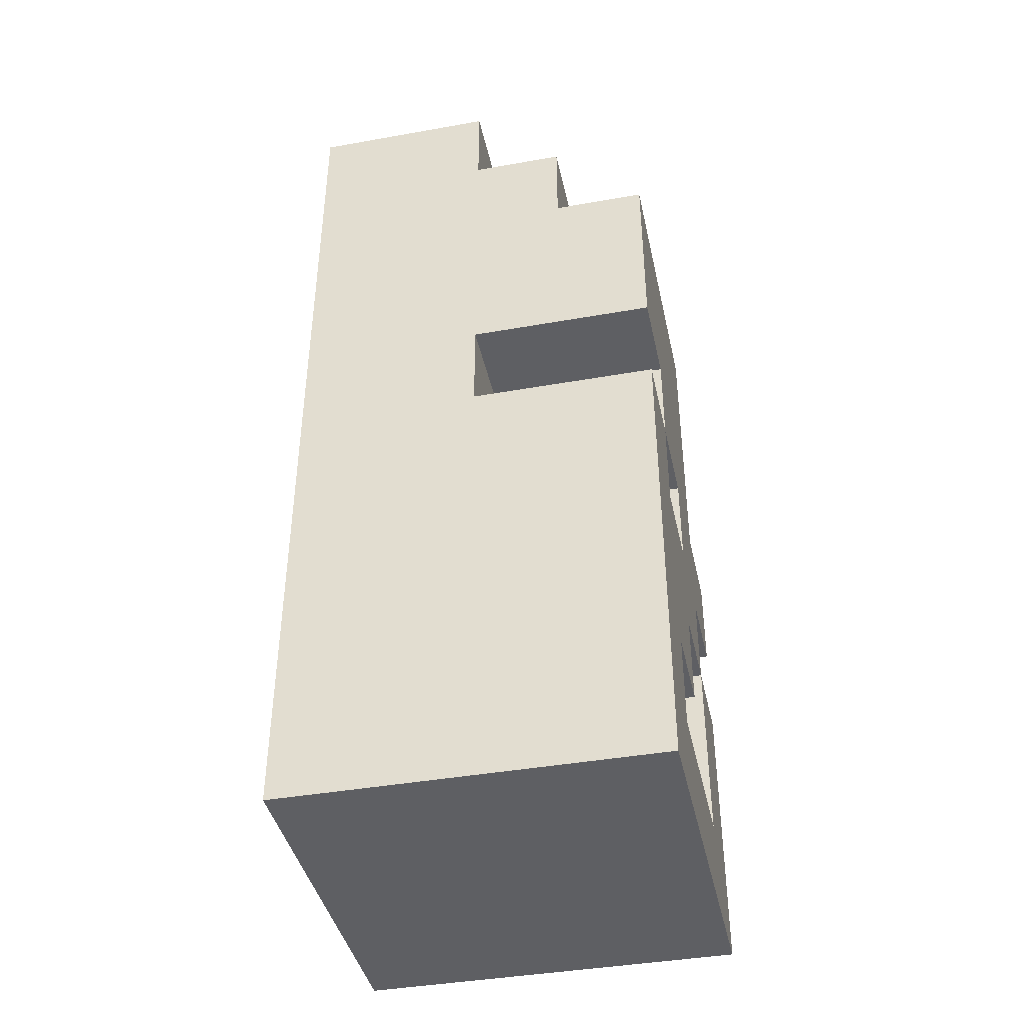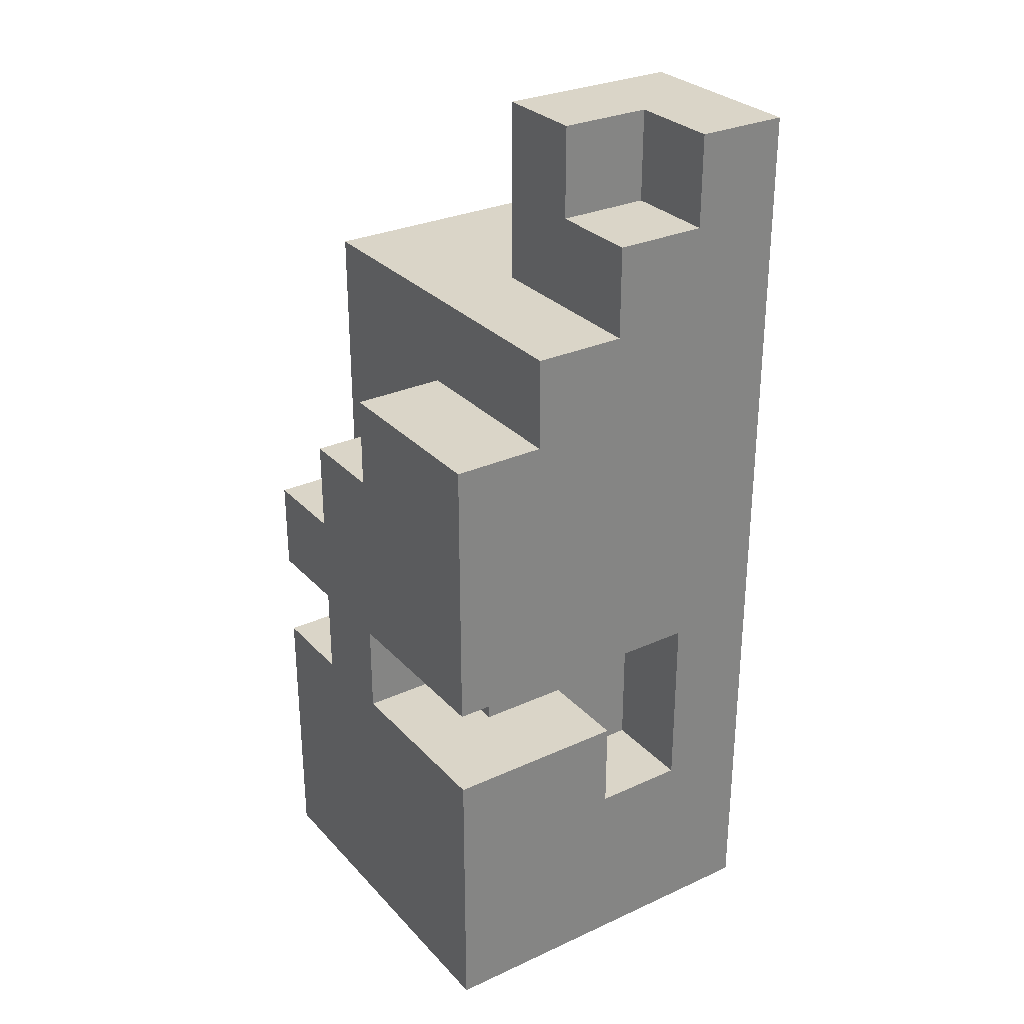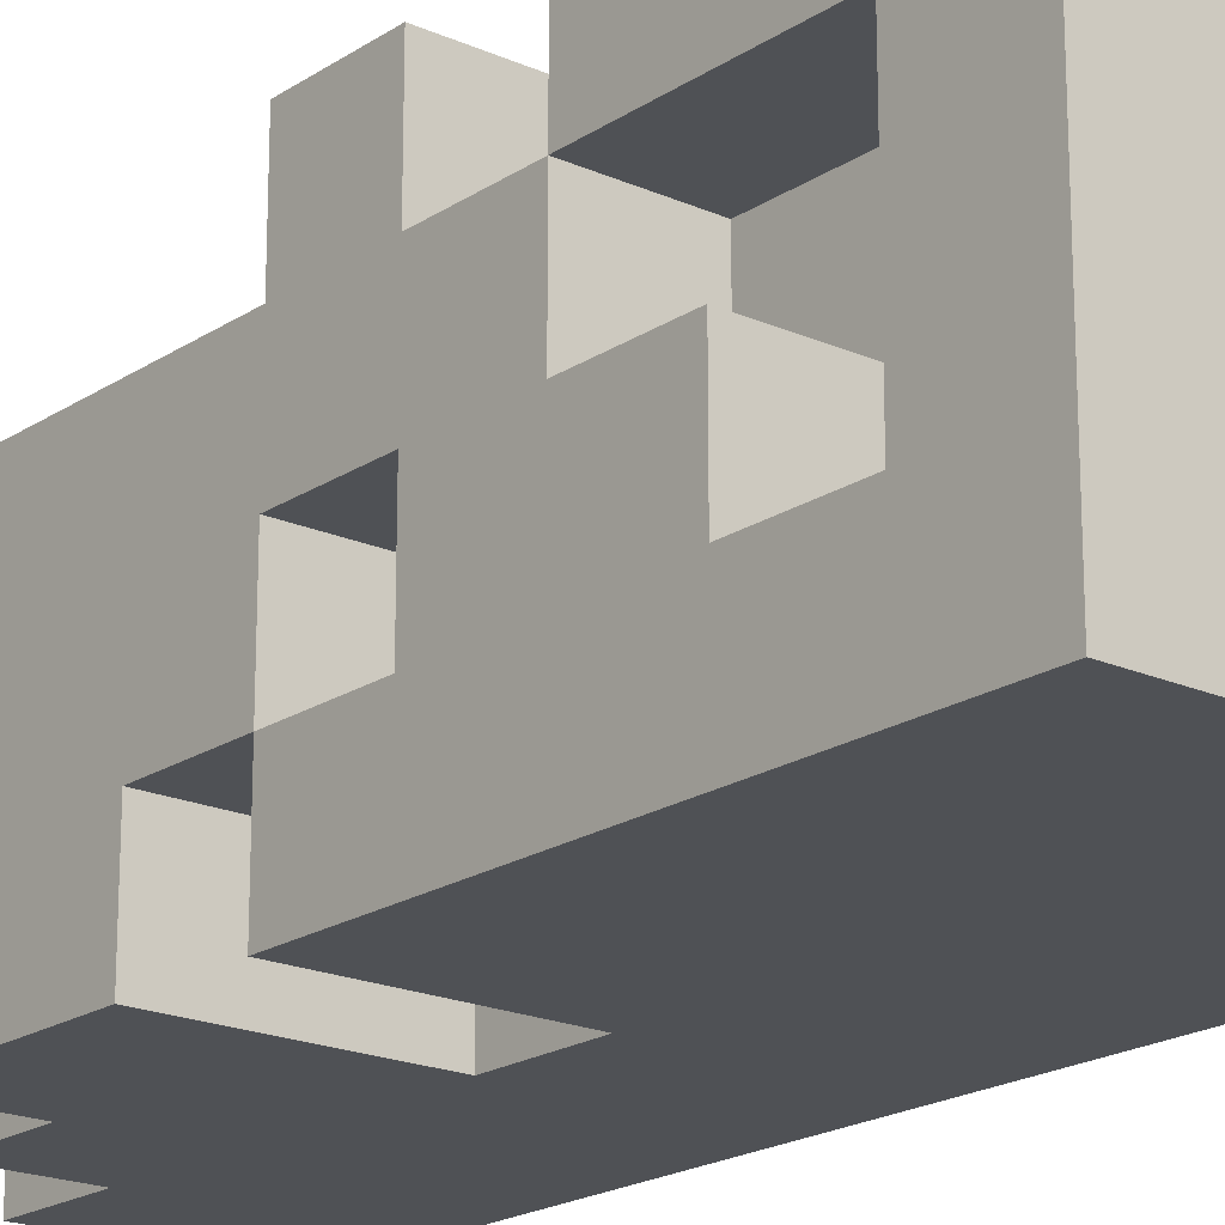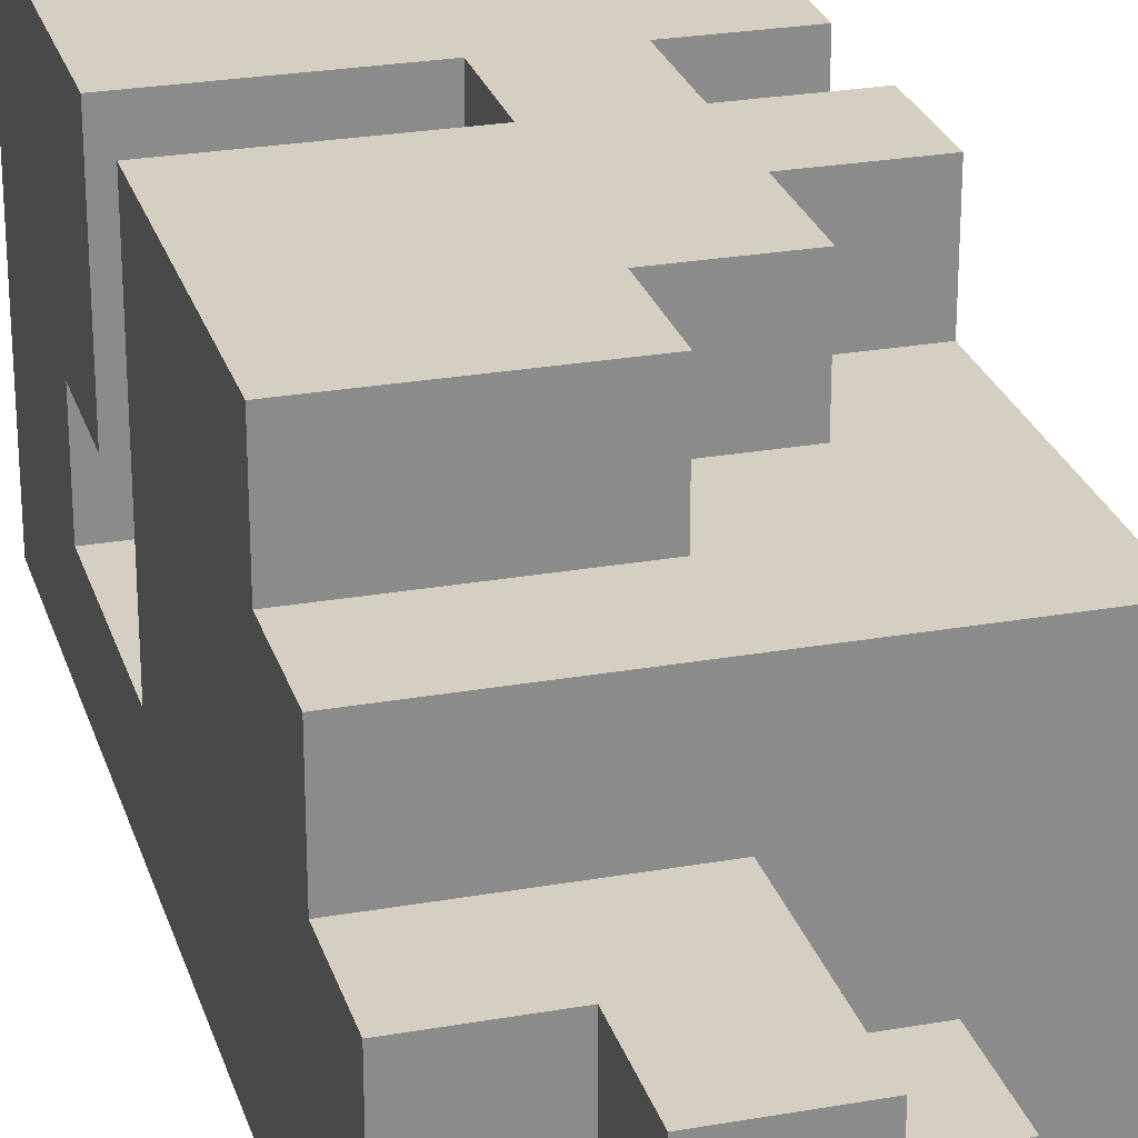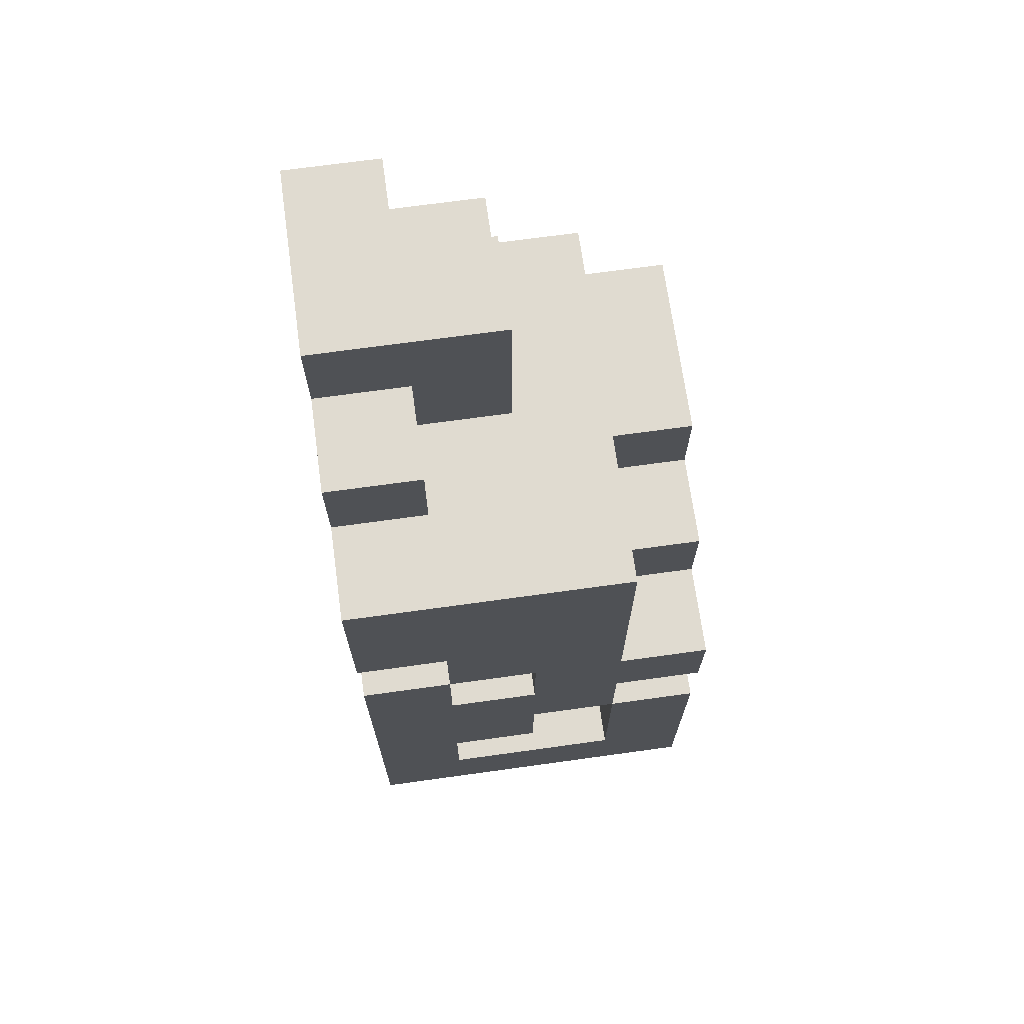
<metadata>
{"format":"obj","ext":"obj","renderer":"f3d","projection":"perspective","resolution":1024,"background":"white","views":[{"elev":-41.2,"azim":-167.8,"up":"+Y"},{"elev":29.4,"azim":56.1,"up":"+Y"},{"elev":-19.7,"azim":-39.6,"up":"+Z"},{"elev":25.9,"azim":164.3,"up":"+Z"},{"elev":69.9,"azim":-97.9,"up":"+Y"}]}
</metadata>
<code>
o
v -0.4 0 -0.2
v -0.4 0 -0.4
v -0.4 0 -0.6
v -0.4 0.1 -0.3
v -0.4 0.1 -0.4
v -0.4 0.1 -0.5
v -0.4 0.2 -0.2
v -0.4 0.2 -0.3
v -0.4 0.2 -0.4
v -0.4 0.2 -0.5
v -0.4 0.3 -0.2
v -0.4 0.3 -0.3
v -0.4 0.3 -0.4
v -0.4 0.4 -0.2
v -0.4 0.4 -0.3
v -0.4 0.4 -0.4
v -0.4 0.4 -0.5
v -0.4 0.5 -0.2
v -0.4 0.5 -0.3
v -0.4 0.5 -0.4
v -0.4 0.5 -0.5
v -0.4 0.5 -0.6
v -0.4 0.6 -0.5
v -0.4 0.6 -0.6
v -0.4 0.7 -0.3
v -0.4 0.7 -0.4
v -0.4 0.8 -0.3
v -0.4 0.8 -0.4
v -0.4 0.8 -0.5
v -0.4 0.8 -0.6
v -0.3 0.1 -0.3
v -0.3 0.1 -0.4
v -0.3 0.1 -0.5
v -0.3 0.2 -0.3
v -0.3 0.2 -0.4
v -0.3 0.2 -0.5
v -0.3 0.3 -0.2
v -0.3 0.3 -0.3
v -0.3 0.3 -0.4
v -0.3 0.4 -0.2
v -0.3 0.4 -0.3
v -0.3 0.4 -0.4
v -0.3 0.4 -0.5
v -0.3 0.5 -0.2
v -0.3 0.5 -0.3
v -0.3 0.5 -0.4
v -0.3 0.5 -0.5
v -0.3 0.6 -0.2
v -0.3 0.6 -0.3
v -0.3 0.8 -0.5
v -0.3 0.8 -0.6
v -0.3 0.9 -0.5
v -0.3 0.9 -0.6
v -0.2 0.5 -0.5
v -0.2 0.5 -0.6
v -0.2 0.6 -0.2
v -0.2 0.6 -0.3
v -0.2 0.6 -0.5
v -0.2 0.6 -0.6
v -0.2 0.7 -0.2
v -0.2 0.7 -0.3
v -0.2 0.8 -0.4
v -0.2 0.8 -0.5
v -0.2 0.9 -0.4
v -0.2 0.9 -0.5
v -0.2 0.9 -0.6
v -0.2 1 -0.4
v -0.2 1 -0.5
v -0.2 1 -0.6
v -0.2 0.3 -0.2
v -0.2 0.3 -0.3
v -0.2 0.4 -0.2
v -0.2 0.4 -0.3
v -0.1 0.2 -0.4
v -0.1 0.2 -0.5
v -0.1 0.3 -0.3
v -0.1 0.3 -0.4
v -0.1 0.3 -0.5
v -0.1 0.4 -0.3
v -0.1 0.4 -0.4
v -0.1 0.4 -0.5
v -0.1 0.9 -0.4
v -0.1 0.9 -0.5
v -0.1 1 -0.4
v -0.1 1 -0.5
v 0 0 -0.2
v 0 0 -0.6
v 0 0.2 -0.4
v 0 0.2 -0.5
v 0 0.2 -0.6
v 0 0.3 -0.2
v 0 0.3 -0.4
v 0 0.3 -0.5
v 0 0.3 -0.6
v 0 0.4 -0.2
v 0 0.4 -0.4
v 0 0.4 -0.5
v 0 0.5 -0.5
v 0 0.5 -0.6
v 0 0.6 -0.5
v 0 0.6 -0.6
v 0 0.7 -0.2
v 0 0.7 -0.3
v 0 0.7 -0.4
v 0 0.7 -0.5
v 0 0.8 -0.3
v 0 0.8 -0.4
v 0 0.9 -0.4
v 0 0.9 -0.5
v 0 0.9 -0.6
v 0 1 -0.5
v 0 1 -0.6
v -0.4 0 -0.2
v -0.4 0.2 -0.2
v -0.4 0.3 -0.2
v -0.4 0.4 -0.2
v -0.4 0.5 -0.2
v -0.3 0.1 -0.2
v -0.3 0.2 -0.2
v -0.3 0.3 -0.2
v -0.3 0.4 -0.2
v -0.3 0.5 -0.2
v -0.3 0.6 -0.2
v -0.2 0.1 -0.2
v -0.2 0.2 -0.2
v -0.2 0.3 -0.2
v -0.2 0.4 -0.2
v -0.2 0.6 -0.2
v -0.2 0.7 -0.2
v -0.1 0 -0.2
v -0.1 0.1 -0.2
v 0 0 -0.2
v 0 0.3 -0.2
v 0 0.4 -0.2
v 0 0.7 -0.2
v -0.4 0.3 -0.3
v -0.4 0.4 -0.3
v -0.4 0.5 -0.3
v -0.4 0.7 -0.3
v -0.4 0.8 -0.3
v -0.3 0.3 -0.3
v -0.3 0.4 -0.3
v -0.3 0.5 -0.3
v -0.3 0.6 -0.3
v -0.3 0.7 -0.3
v -0.3 0.8 -0.3
v -0.2 0.3 -0.3
v -0.2 0.4 -0.3
v -0.2 0.6 -0.3
v -0.2 0.7 -0.3
v -0.2 0.8 -0.3
v -0.1 0.3 -0.3
v -0.1 0.4 -0.3
v -0.1 0.7 -0.3
v -0.1 0.8 -0.3
v 0 0.7 -0.3
v 0 0.8 -0.3
v -0.4 0.2 -0.4
v -0.4 0.3 -0.4
v -0.3 0.2 -0.4
v -0.3 0.3 -0.4
v -0.2 0.8 -0.4
v -0.2 0.9 -0.4
v -0.2 1 -0.4
v -0.1 0.8 -0.4
v -0.1 0.9 -0.4
v -0.1 1 -0.4
v 0 0.8 -0.4
v 0 0.9 -0.4
v -0.4 0.1 -0.5
v -0.4 0.2 -0.5
v -0.4 0.4 -0.5
v -0.4 0.5 -0.5
v -0.3 0.1 -0.5
v -0.3 0.2 -0.5
v -0.3 0.4 -0.5
v -0.3 0.5 -0.5
v -0.3 0.8 -0.5
v -0.3 0.9 -0.5
v -0.2 0.8 -0.5
v -0.2 0.9 -0.5
v -0.1 0.2 -0.5
v -0.1 0.3 -0.5
v -0.1 0.4 -0.5
v -0.1 0.9 -0.5
v -0.1 1 -0.5
v 0 0.2 -0.5
v 0 0.3 -0.5
v 0 0.4 -0.5
v 0 0.9 -0.5
v 0 1 -0.5
v -0.4 0.1 -0.3
v -0.4 0.2 -0.3
v -0.4 0.3 -0.3
v -0.3 0.1 -0.3
v -0.3 0.2 -0.3
v -0.3 0.3 -0.3
v -0.4 0.4 -0.4
v -0.4 0.5 -0.4
v -0.3 0.4 -0.4
v -0.3 0.5 -0.4
v -0.1 0.2 -0.4
v -0.1 0.3 -0.4
v 0 0.2 -0.4
v 0 0.3 -0.4
v -0.4 0.5 -0.5
v -0.4 0.6 -0.5
v -0.3 0.6 -0.5
v -0.2 0.5 -0.5
v -0.2 0.6 -0.5
v -0.4 0 -0.6
v -0.4 0.5 -0.6
v -0.4 0.6 -0.6
v -0.4 0.8 -0.6
v -0.3 0.6 -0.6
v -0.3 0.8 -0.6
v -0.3 0.9 -0.6
v -0.2 0.5 -0.6
v -0.2 0.6 -0.6
v -0.2 0.7 -0.6
v -0.2 0.8 -0.6
v -0.2 0.9 -0.6
v -0.2 1 -0.6
v -0.1 0.2 -0.6
v -0.1 0.3 -0.6
v -0.1 0.5 -0.6
v -0.1 0.6 -0.6
v -0.1 0.7 -0.6
v 0 0 -0.6
v 0 0.2 -0.6
v 0 0.3 -0.6
v 0 0.5 -0.6
v 0 0.6 -0.6
v 0 0.9 -0.6
v 0 1 -0.6
v -0.4 0 -0.2
v -0.1 0 -0.2
v 0 0 -0.2
v -0.3 0 -0.3
v -0.1 0 -0.3
v -0.4 0 -0.4
v -0.3 0 -0.4
v -0.4 0 -0.6
v 0 0 -0.6
v -0.4 0.2 -0.4
v -0.3 0.2 -0.4
v -0.4 0.2 -0.5
v -0.3 0.2 -0.5
v -0.4 0.3 -0.3
v -0.3 0.3 -0.3
v -0.4 0.3 -0.4
v -0.3 0.3 -0.4
v -0.4 0.4 -0.2
v -0.3 0.4 -0.2
v -0.2 0.4 -0.2
v 0 0.4 -0.2
v -0.4 0.4 -0.3
v -0.3 0.4 -0.3
v -0.2 0.4 -0.3
v -0.1 0.4 -0.3
v -0.1 0.4 -0.4
v 0 0.4 -0.4
v -0.1 0.4 -0.5
v 0 0.4 -0.5
v -0.4 0.5 -0.4
v -0.3 0.5 -0.4
v -0.4 0.5 -0.5
v -0.3 0.5 -0.5
v -0.4 0.6 -0.5
v -0.3 0.6 -0.5
v -0.2 0.6 -0.5
v -0.4 0.6 -0.6
v -0.3 0.6 -0.6
v -0.2 0.6 -0.6
v -0.4 0.1 -0.3
v -0.3 0.1 -0.3
v -0.4 0.1 -0.4
v -0.3 0.1 -0.4
v -0.4 0.1 -0.5
v -0.3 0.1 -0.5
v -0.1 0.2 -0.4
v 0 0.2 -0.4
v -0.1 0.2 -0.5
v 0 0.2 -0.5
v -0.4 0.3 -0.2
v -0.3 0.3 -0.2
v -0.2 0.3 -0.2
v 0 0.3 -0.2
v -0.4 0.3 -0.3
v -0.3 0.3 -0.3
v -0.2 0.3 -0.3
v -0.1 0.3 -0.3
v -0.1 0.3 -0.4
v 0 0.3 -0.4
v -0.4 0.4 -0.4
v -0.3 0.4 -0.4
v -0.4 0.4 -0.5
v -0.3 0.4 -0.5
v -0.4 0.5 -0.2
v -0.3 0.5 -0.2
v -0.4 0.5 -0.3
v -0.3 0.5 -0.3
v -0.4 0.5 -0.5
v -0.2 0.5 -0.5
v -0.4 0.5 -0.6
v -0.2 0.5 -0.6
v -0.3 0.6 -0.2
v -0.2 0.6 -0.2
v -0.3 0.6 -0.3
v -0.2 0.6 -0.3
v -0.2 0.7 -0.2
v 0 0.7 -0.2
v -0.2 0.7 -0.3
v -0.1 0.7 -0.3
v 0 0.7 -0.3
v -0.4 0.8 -0.3
v -0.3 0.8 -0.3
v -0.2 0.8 -0.3
v -0.1 0.8 -0.3
v 0 0.8 -0.3
v -0.4 0.8 -0.4
v -0.3 0.8 -0.4
v -0.2 0.8 -0.4
v -0.1 0.8 -0.4
v 0 0.8 -0.4
v -0.4 0.8 -0.5
v -0.3 0.8 -0.5
v -0.2 0.8 -0.5
v -0.4 0.8 -0.6
v -0.3 0.8 -0.6
v -0.1 0.9 -0.4
v 0 0.9 -0.4
v -0.3 0.9 -0.5
v -0.2 0.9 -0.5
v -0.1 0.9 -0.5
v 0 0.9 -0.5
v -0.3 0.9 -0.6
v -0.2 0.9 -0.6
v -0.2 1 -0.4
v -0.1 1 -0.4
v -0.2 1 -0.5
v -0.1 1 -0.5
v 0 1 -0.5
v -0.2 1 -0.6
v 0 1 -0.6
f 4 2 1
f 5 3 2
f 5 2 4
f 6 3 5
f 7 4 1
f 8 4 7
f 10 3 6
f 11 8 7
f 12 8 11
f 13 10 9
f 15 13 12
f 16 10 13
f 16 13 15
f 17 3 10
f 17 10 16
f 18 15 14
f 18 16 15
f 19 16 18
f 20 16 19
f 21 3 17
f 22 3 21
f 23 21 20
f 25 20 19
f 26 23 20
f 26 20 25
f 27 26 25
f 28 23 26
f 28 26 27
f 29 24 23
f 29 23 28
f 30 24 29
f 34 32 31
f 34 33 32
f 35 33 34
f 36 33 35
f 38 35 34
f 39 35 38
f 40 38 37
f 41 38 40
f 46 43 42
f 47 43 46
f 48 45 44
f 49 45 48
f 52 51 50
f 53 51 52
f 58 55 54
f 59 55 58
f 60 57 56
f 61 57 60
f 64 63 62
f 65 63 64
f 67 65 64
f 68 66 65
f 68 65 67
f 69 66 68
f 70 71 72
f 72 71 73
f 74 75 77
f 77 75 78
f 76 77 79
f 77 78 79
f 79 78 80
f 80 78 81
f 82 83 84
f 84 83 85
f 86 87 88
f 88 87 89
f 89 87 90
f 86 88 91
f 91 88 92
f 89 90 93
f 93 90 94
f 93 94 97
f 97 94 98
f 96 97 98
f 98 94 99
f 96 98 100
f 98 99 100
f 100 99 101
f 95 96 102
f 102 96 103
f 96 100 104
f 103 96 104
f 100 101 104
f 104 101 105
f 103 104 106
f 104 105 106
f 106 105 107
f 107 105 108
f 105 101 109
f 108 105 109
f 109 101 110
f 109 110 111
f 111 110 112
f 118 114 113
f 119 115 114
f 119 114 118
f 120 115 119
f 121 117 116
f 122 117 121
f 124 118 113
f 124 119 118
f 125 120 119
f 125 119 124
f 125 123 122
f 125 121 120
f 125 122 121
f 126 123 125
f 127 123 126
f 128 123 127
f 130 124 113
f 131 125 124
f 131 124 130
f 131 126 125
f 132 131 130
f 133 126 131
f 133 131 132
f 134 129 128
f 134 128 127
f 135 129 134
f 141 137 136
f 142 137 141
f 143 139 138
f 144 139 143
f 145 140 139
f 145 139 144
f 146 140 145
f 149 146 145
f 149 145 144
f 150 146 149
f 151 146 150
f 152 148 147
f 153 148 152
f 154 151 150
f 155 151 154
f 156 155 154
f 157 155 156
f 160 159 158
f 161 159 160
f 165 163 162
f 166 164 163
f 166 163 165
f 167 164 166
f 168 166 165
f 169 166 168
f 174 171 170
f 175 171 174
f 176 173 172
f 177 173 176
f 180 179 178
f 181 179 180
f 187 183 182
f 188 184 183
f 188 183 187
f 189 184 188
f 190 186 185
f 191 186 190
f 192 193 195
f 193 194 196
f 195 193 196
f 196 194 197
f 198 199 200
f 200 199 201
f 202 203 204
f 204 203 205
f 206 207 208
f 206 208 209
f 209 208 210
f 213 214 215
f 215 214 216
f 211 212 218
f 215 216 219
f 219 216 220
f 216 217 221
f 220 216 221
f 221 217 222
f 219 220 224
f 211 218 224
f 218 219 224
f 224 220 225
f 225 220 226
f 226 220 227
f 221 222 228
f 227 220 228
f 220 221 228
f 211 224 229
f 224 225 230
f 229 224 230
f 225 226 231
f 230 225 231
f 226 227 232
f 231 226 232
f 227 228 233
f 232 227 233
f 222 223 234
f 233 228 234
f 228 222 234
f 234 223 235
f 239 237 236
f 240 238 237
f 240 237 239
f 241 239 236
f 242 240 239
f 242 239 241
f 243 242 241
f 244 238 240
f 244 242 243
f 244 240 242
f 247 246 245
f 248 246 247
f 251 250 249
f 252 250 251
f 257 254 253
f 258 254 257
f 259 256 255
f 260 256 259
f 261 256 260
f 262 256 261
f 263 262 261
f 264 262 263
f 267 266 265
f 268 266 267
f 272 270 269
f 273 271 270
f 273 270 272
f 274 271 273
f 275 276 277
f 277 276 278
f 277 278 279
f 279 278 280
f 281 282 283
f 283 282 284
f 285 286 289
f 289 286 290
f 287 288 291
f 291 288 292
f 292 288 293
f 293 288 294
f 295 296 297
f 297 296 298
f 299 300 301
f 301 300 302
f 303 304 305
f 305 304 306
f 307 308 309
f 309 308 310
f 311 312 313
f 313 312 314
f 314 312 315
f 316 317 321
f 317 318 322
f 321 317 322
f 318 319 323
f 322 318 323
f 319 320 324
f 323 319 324
f 324 320 325
f 322 323 326
f 321 322 326
f 326 323 327
f 327 323 328
f 326 327 329
f 329 327 330
f 331 332 335
f 335 332 336
f 333 334 337
f 337 334 338
f 339 340 341
f 341 340 342
f 341 342 344
f 342 343 344
f 344 343 345

</code>
